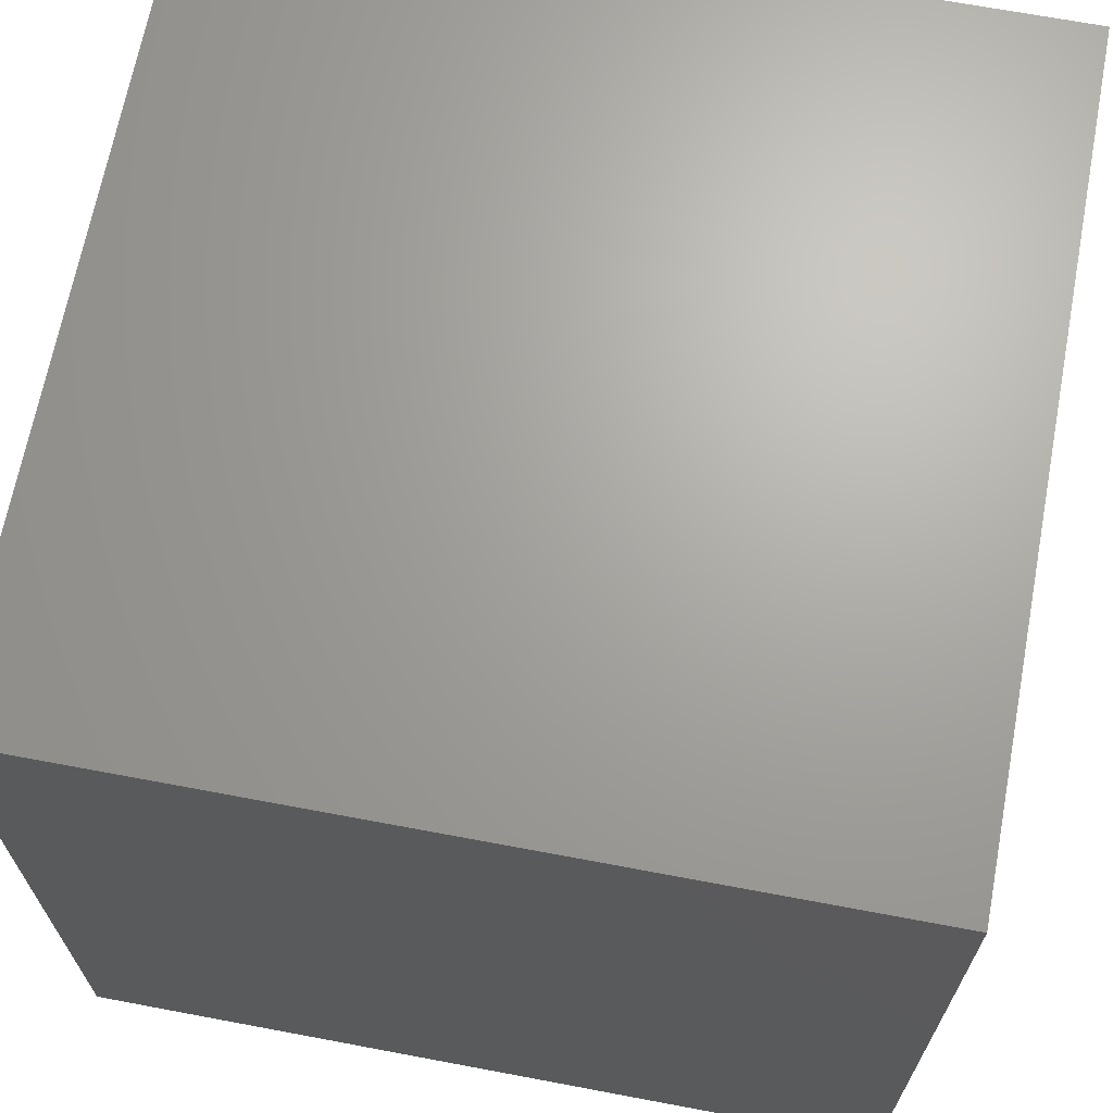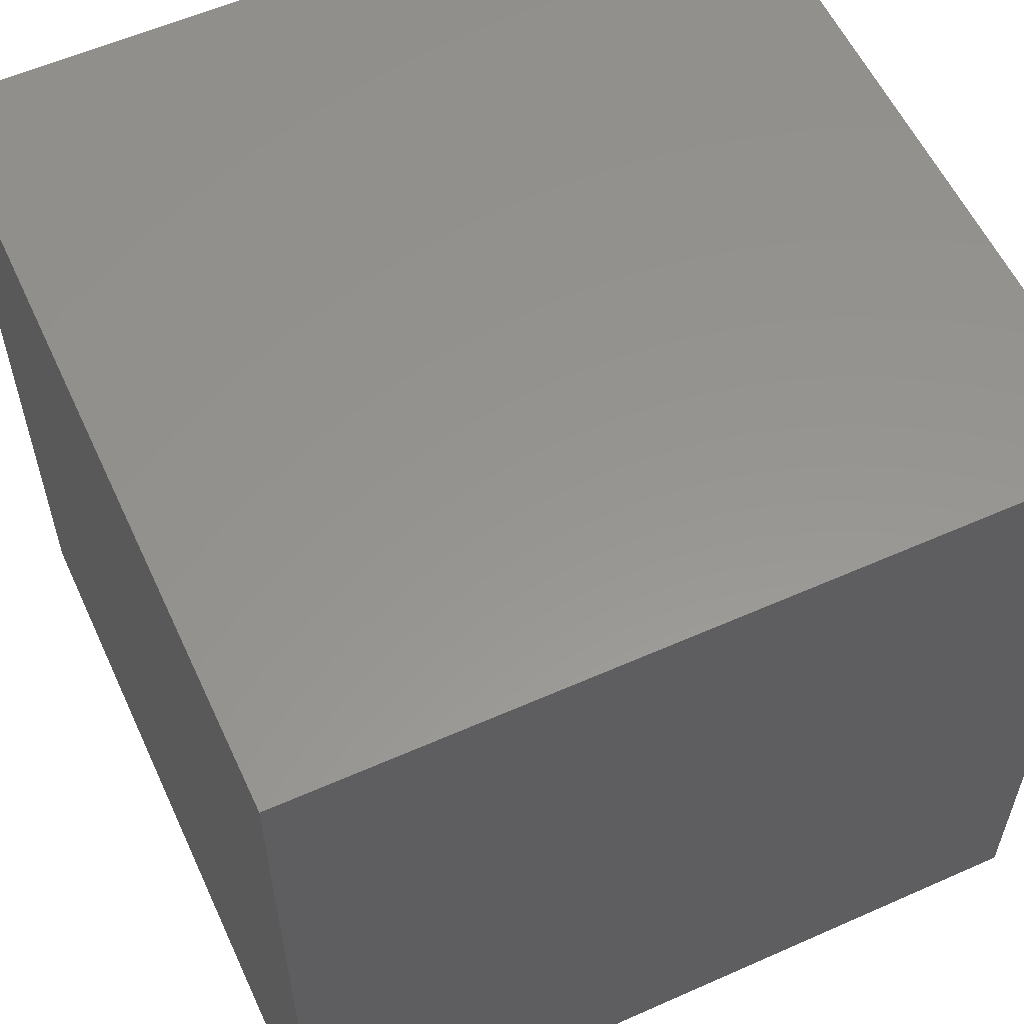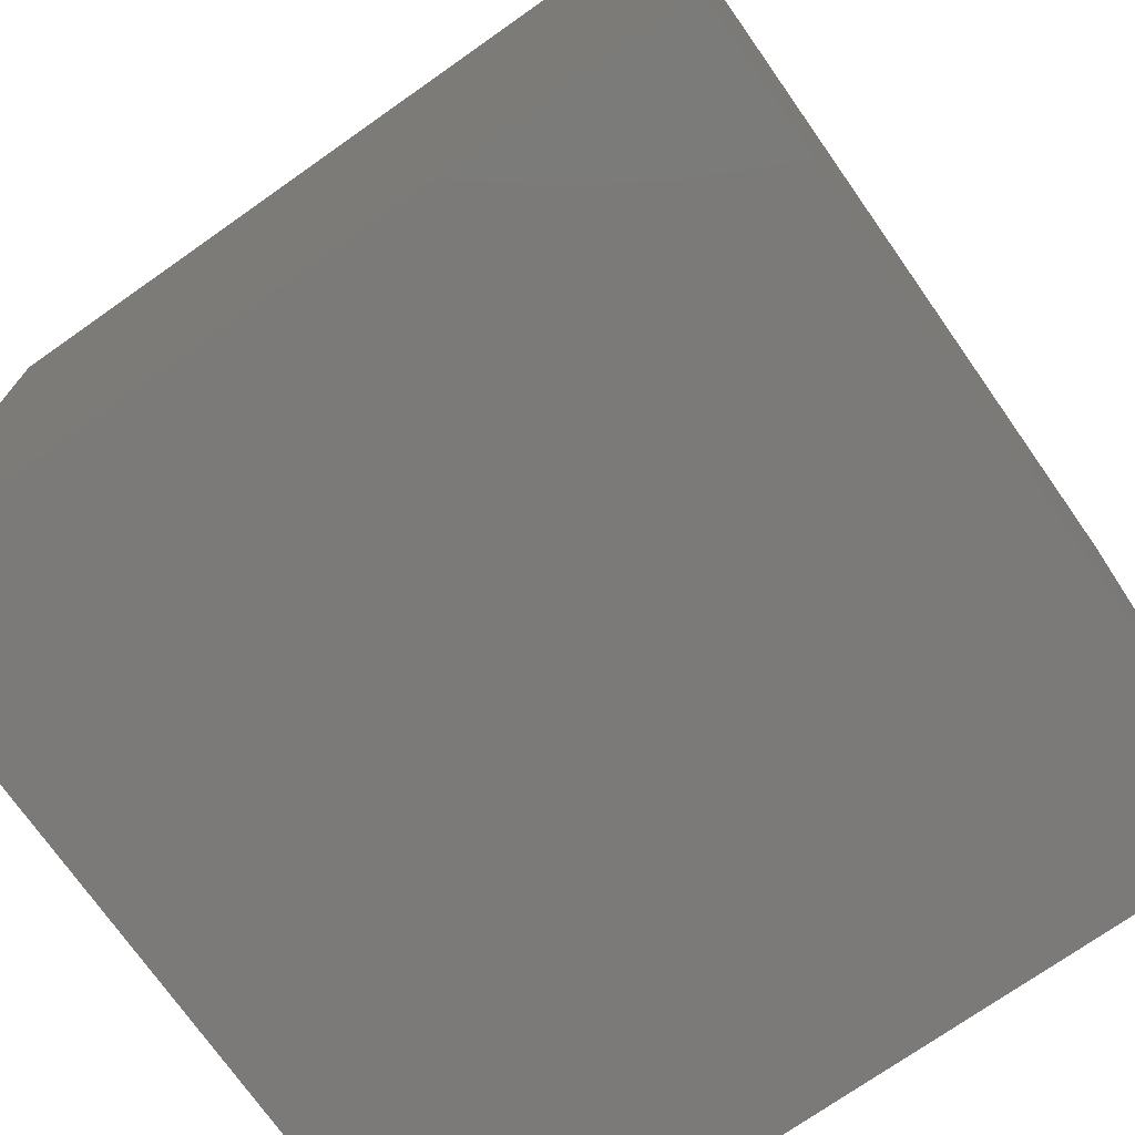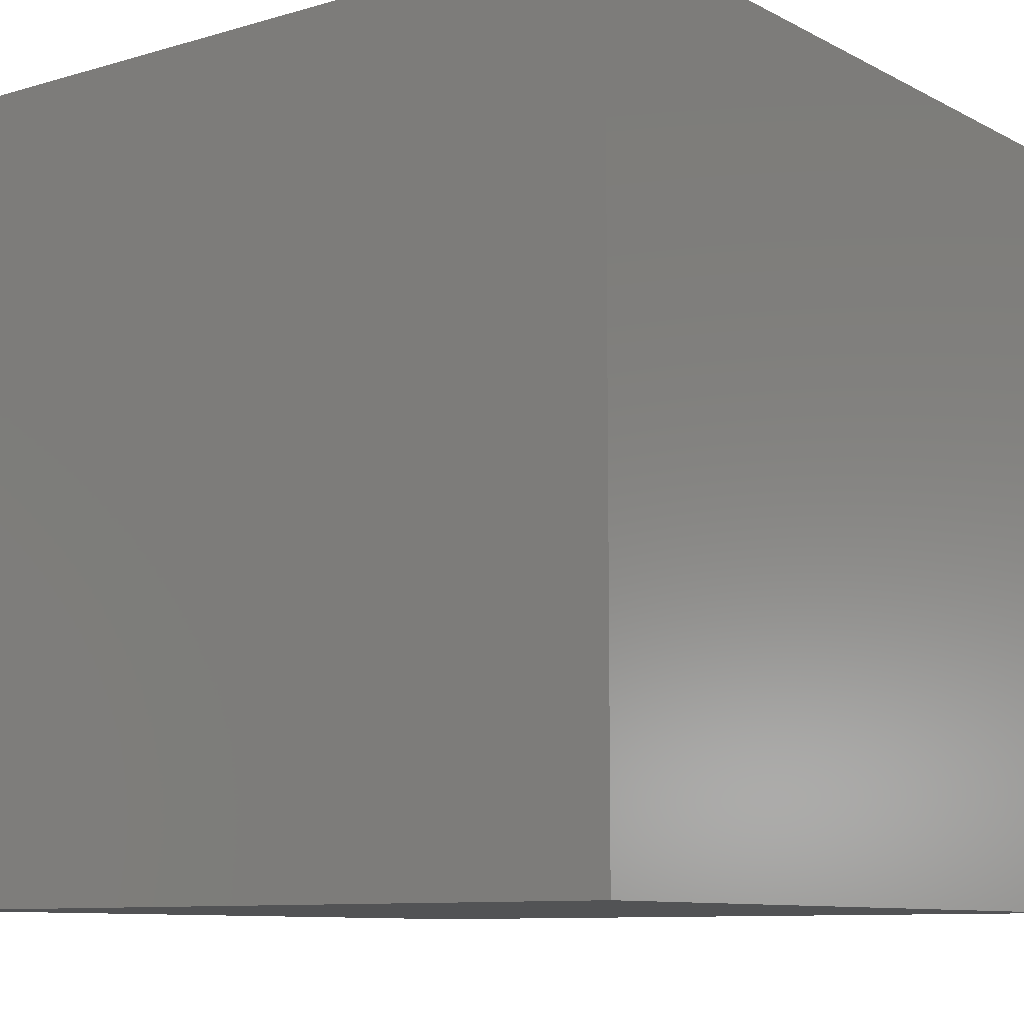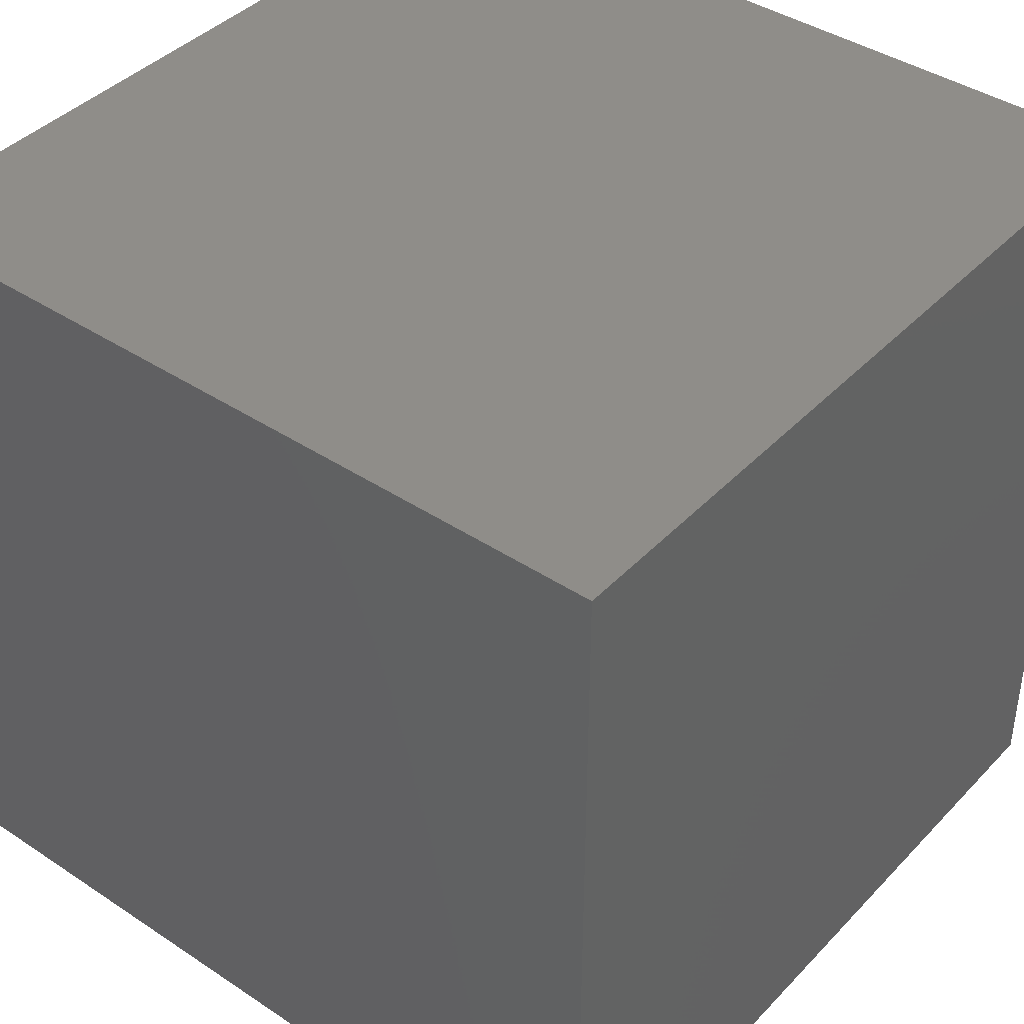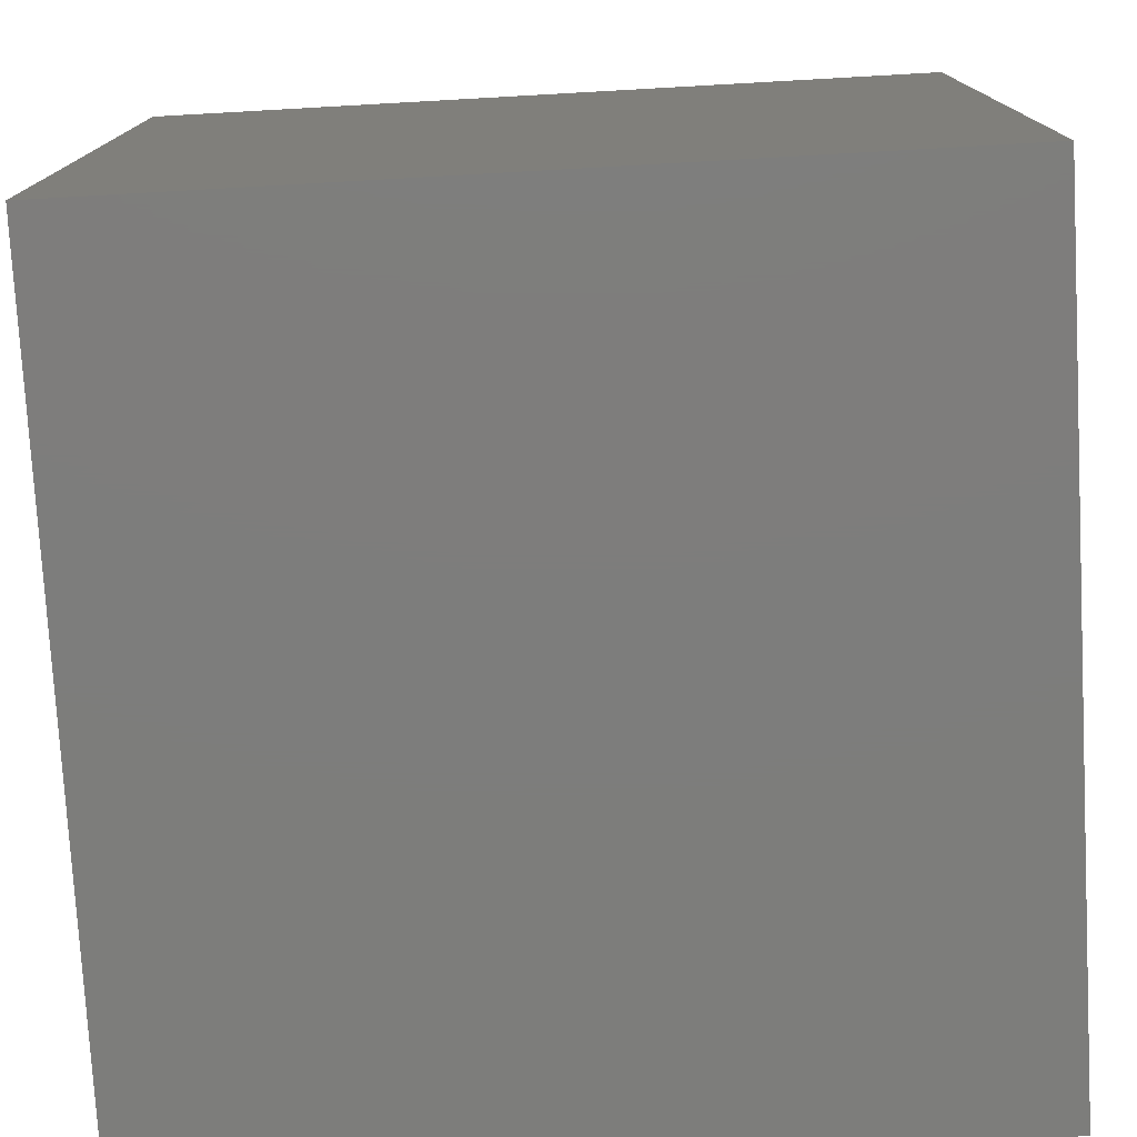
<metadata>
{"format":"stl","ext":"stl","renderer":"f3d","projection":"perspective","resolution":1024,"background":"white","views":[{"elev":67.5,"azim":10.7,"up":"+Z"},{"elev":57.6,"azim":155.3,"up":"+Z"},{"elev":-73.5,"azim":35.1,"up":"+Y"},{"elev":-9.5,"azim":-52.8,"up":"+Z"},{"elev":41.0,"azim":-51.1,"up":"+Z"},{"elev":-76.8,"azim":-86.8,"up":"+Z"}]}
</metadata>
<code>
# stl→obj: 8 verts, 12 faces
v 26.77 14.74 18.72
v 27.77 14.74 18.72
v 26.77 15.74 18.72
v 27.77 15.74 18.72
v 26.77 14.74 17.72
v 26.77 15.74 17.72
v 27.77 14.74 17.72
v 27.77 15.74 17.72
f 1 2 3
f 3 2 4
f 5 6 7
f 7 6 8
f 6 3 8
f 8 3 4
f 8 4 7
f 7 4 2
f 7 2 5
f 5 2 1
f 5 1 6
f 6 1 3

</code>
